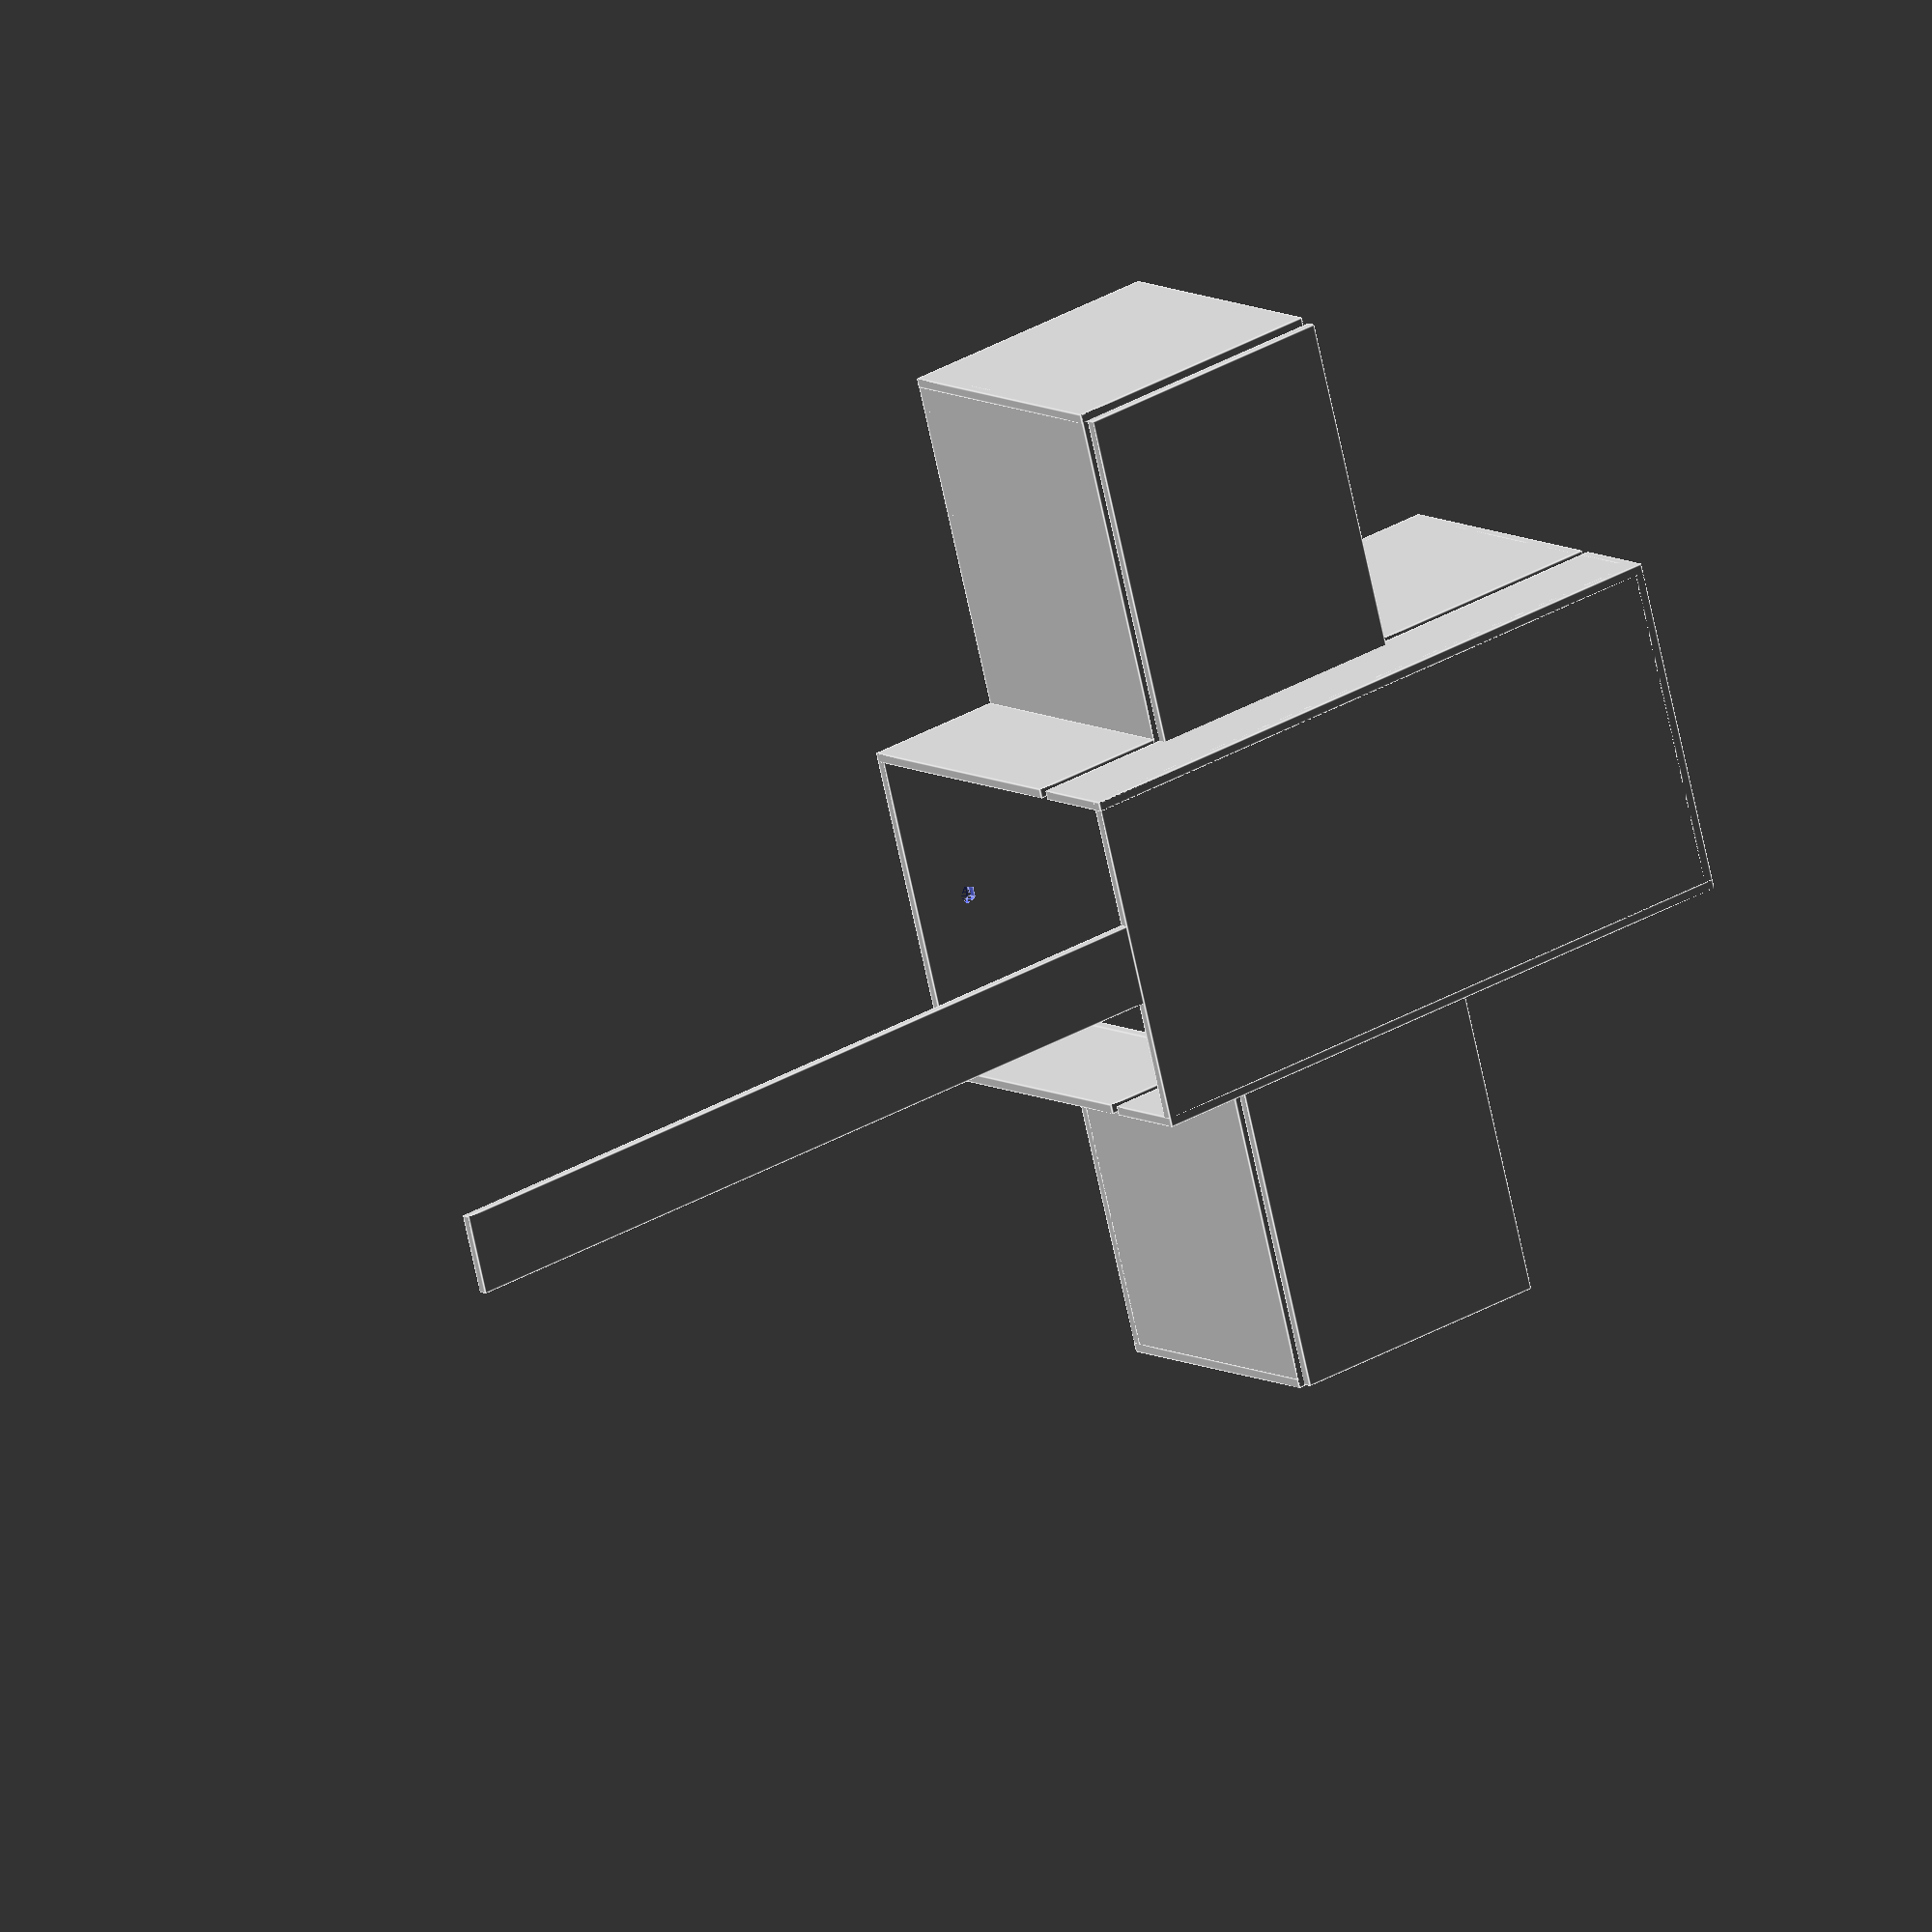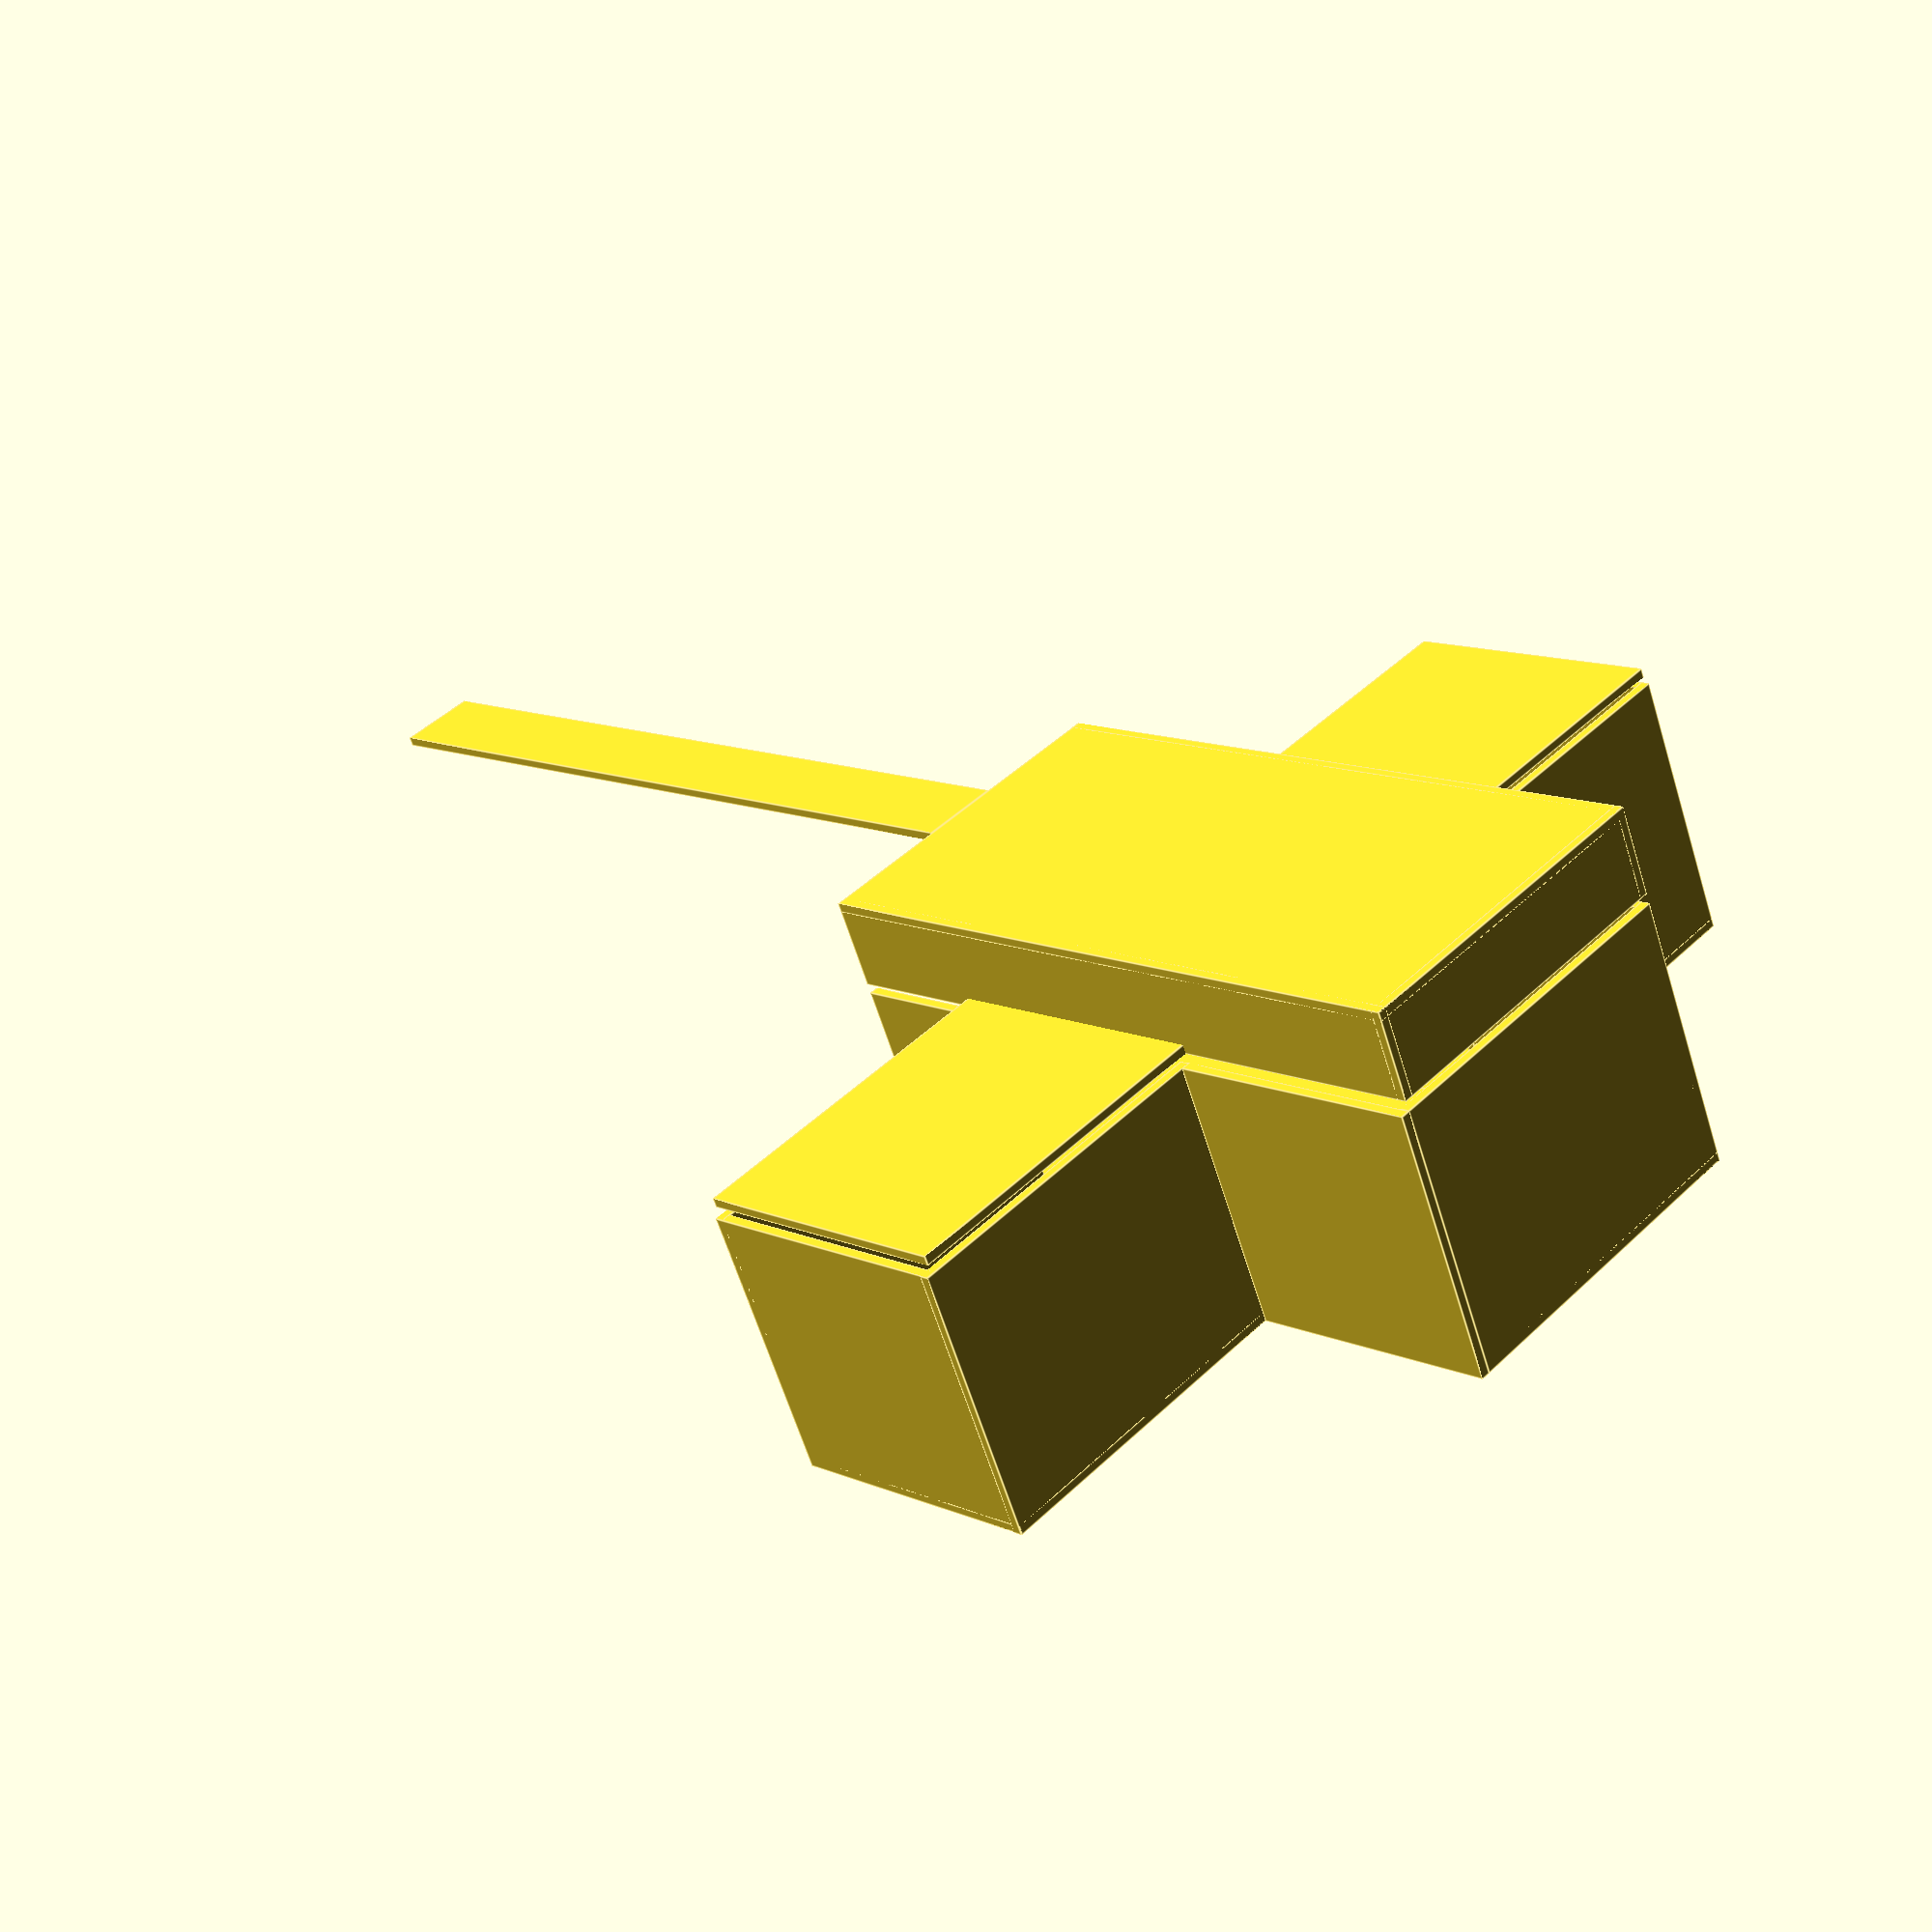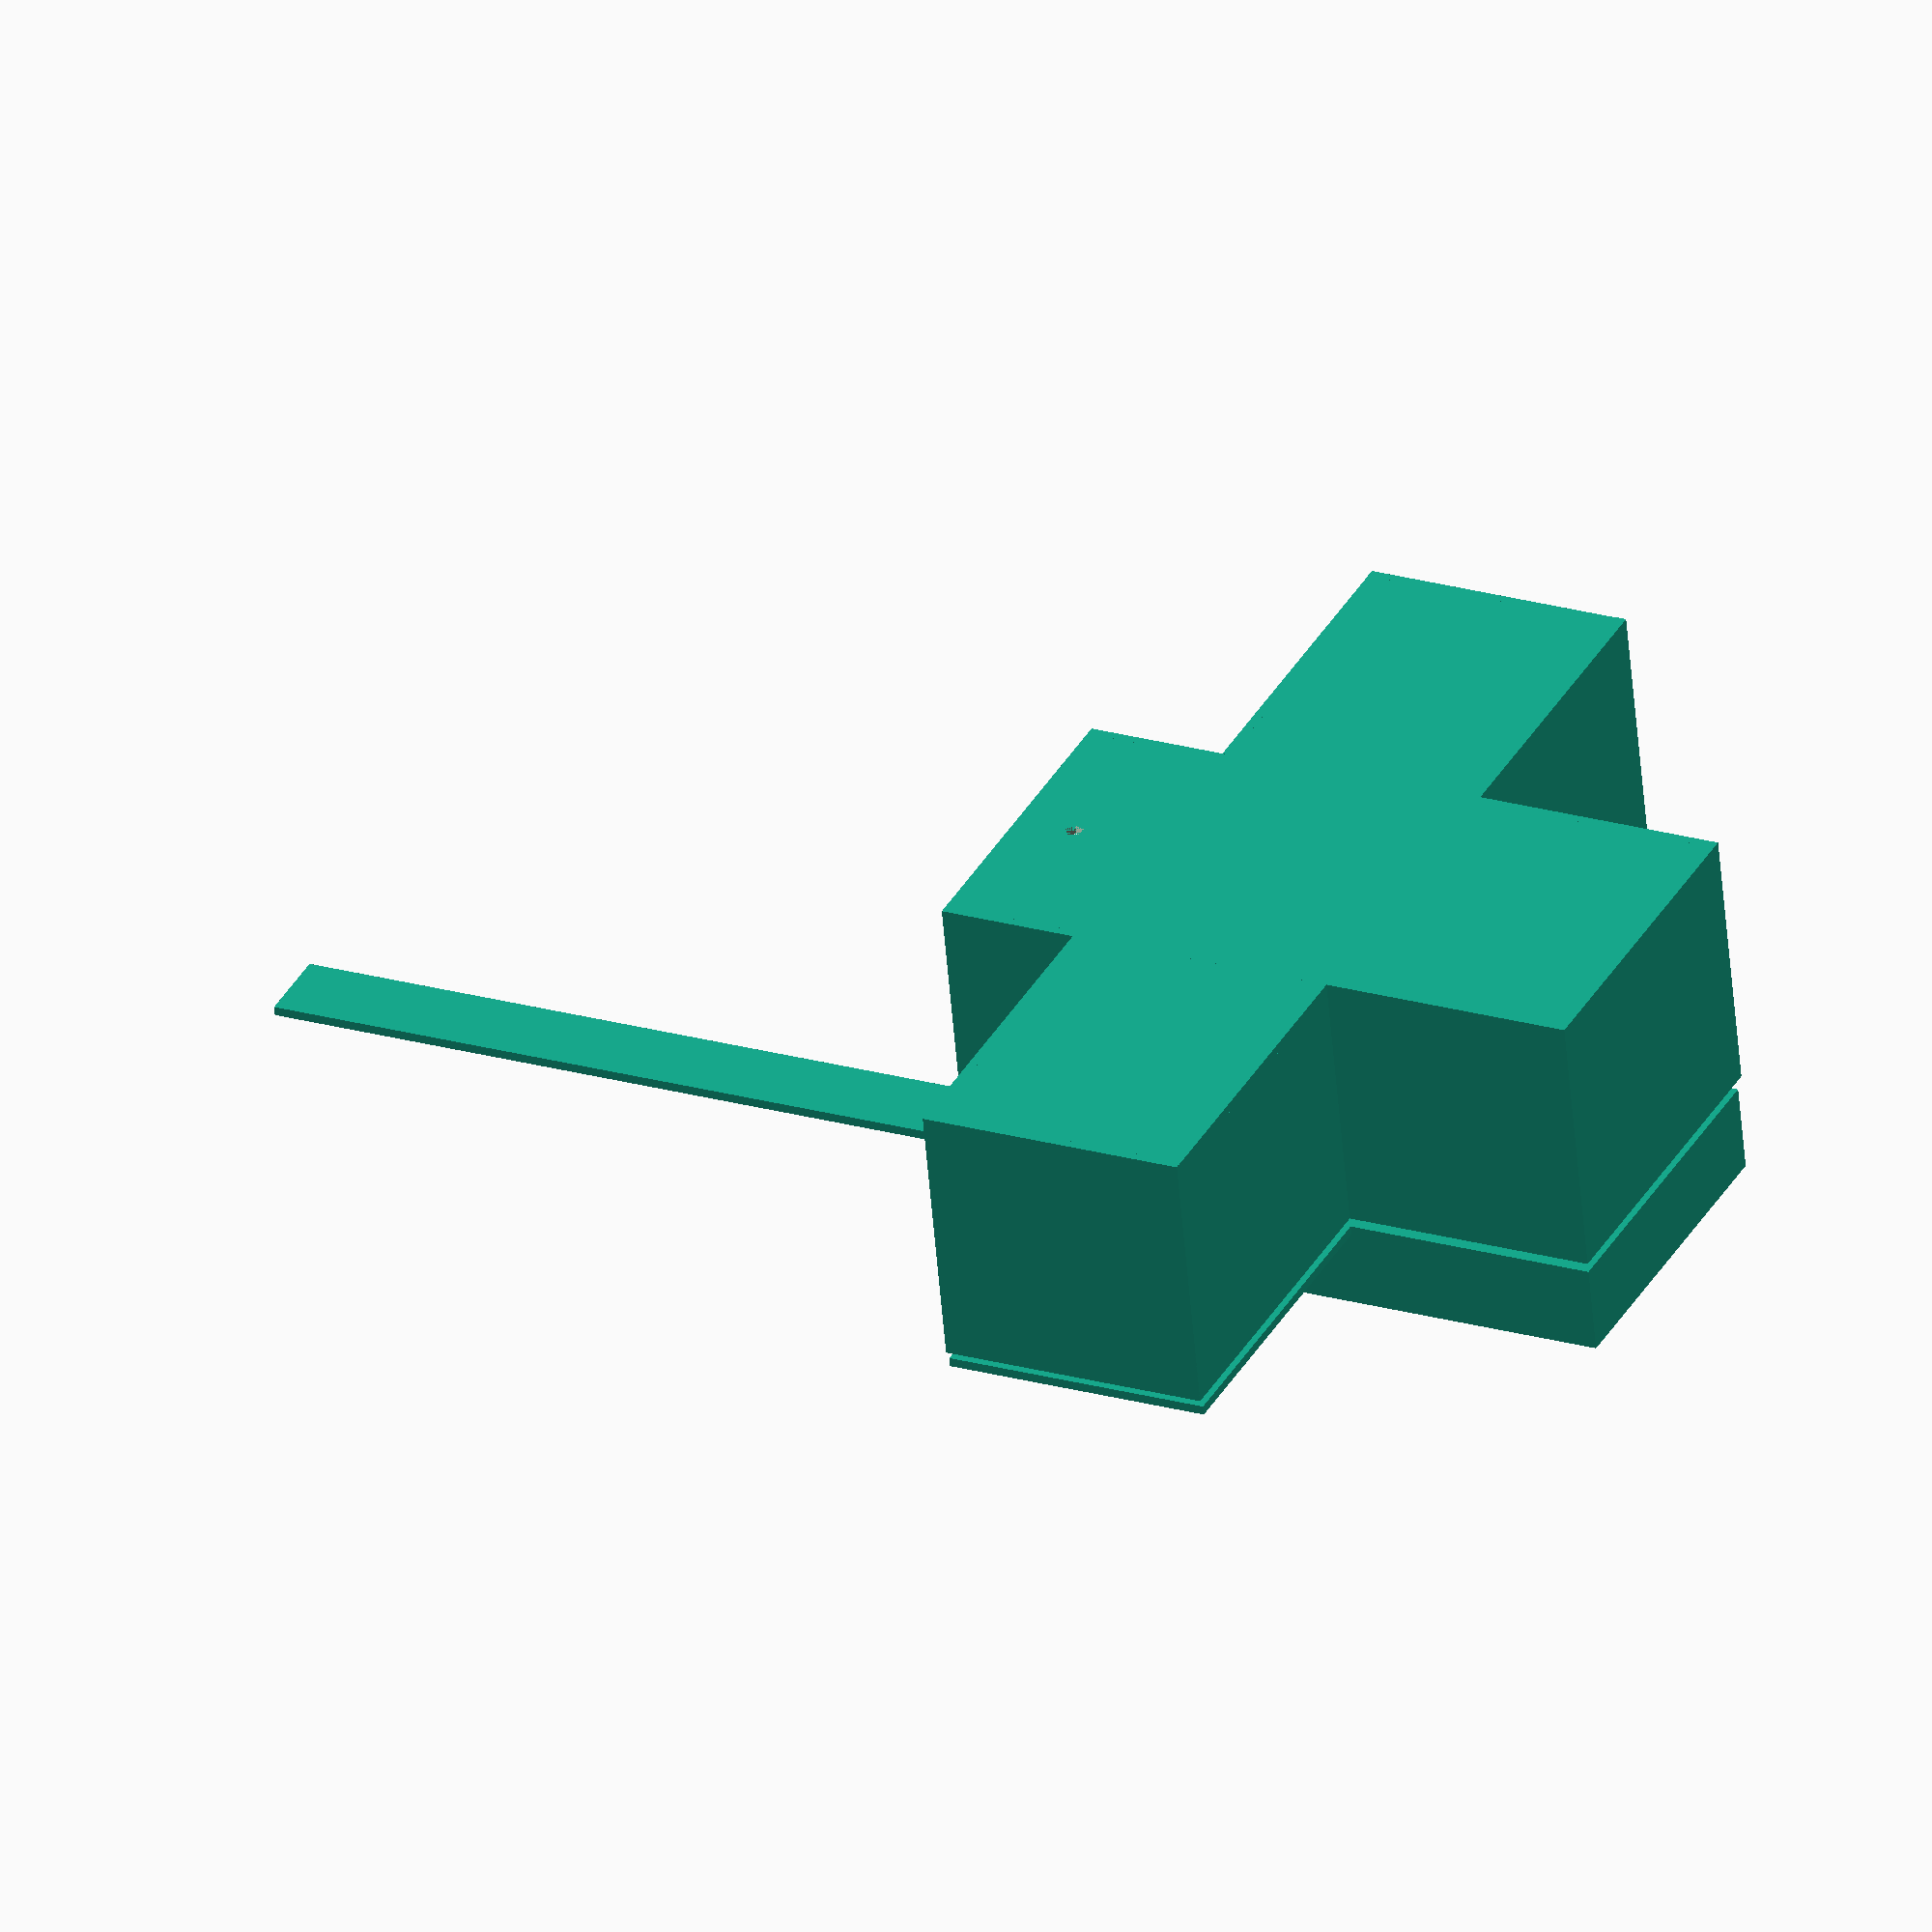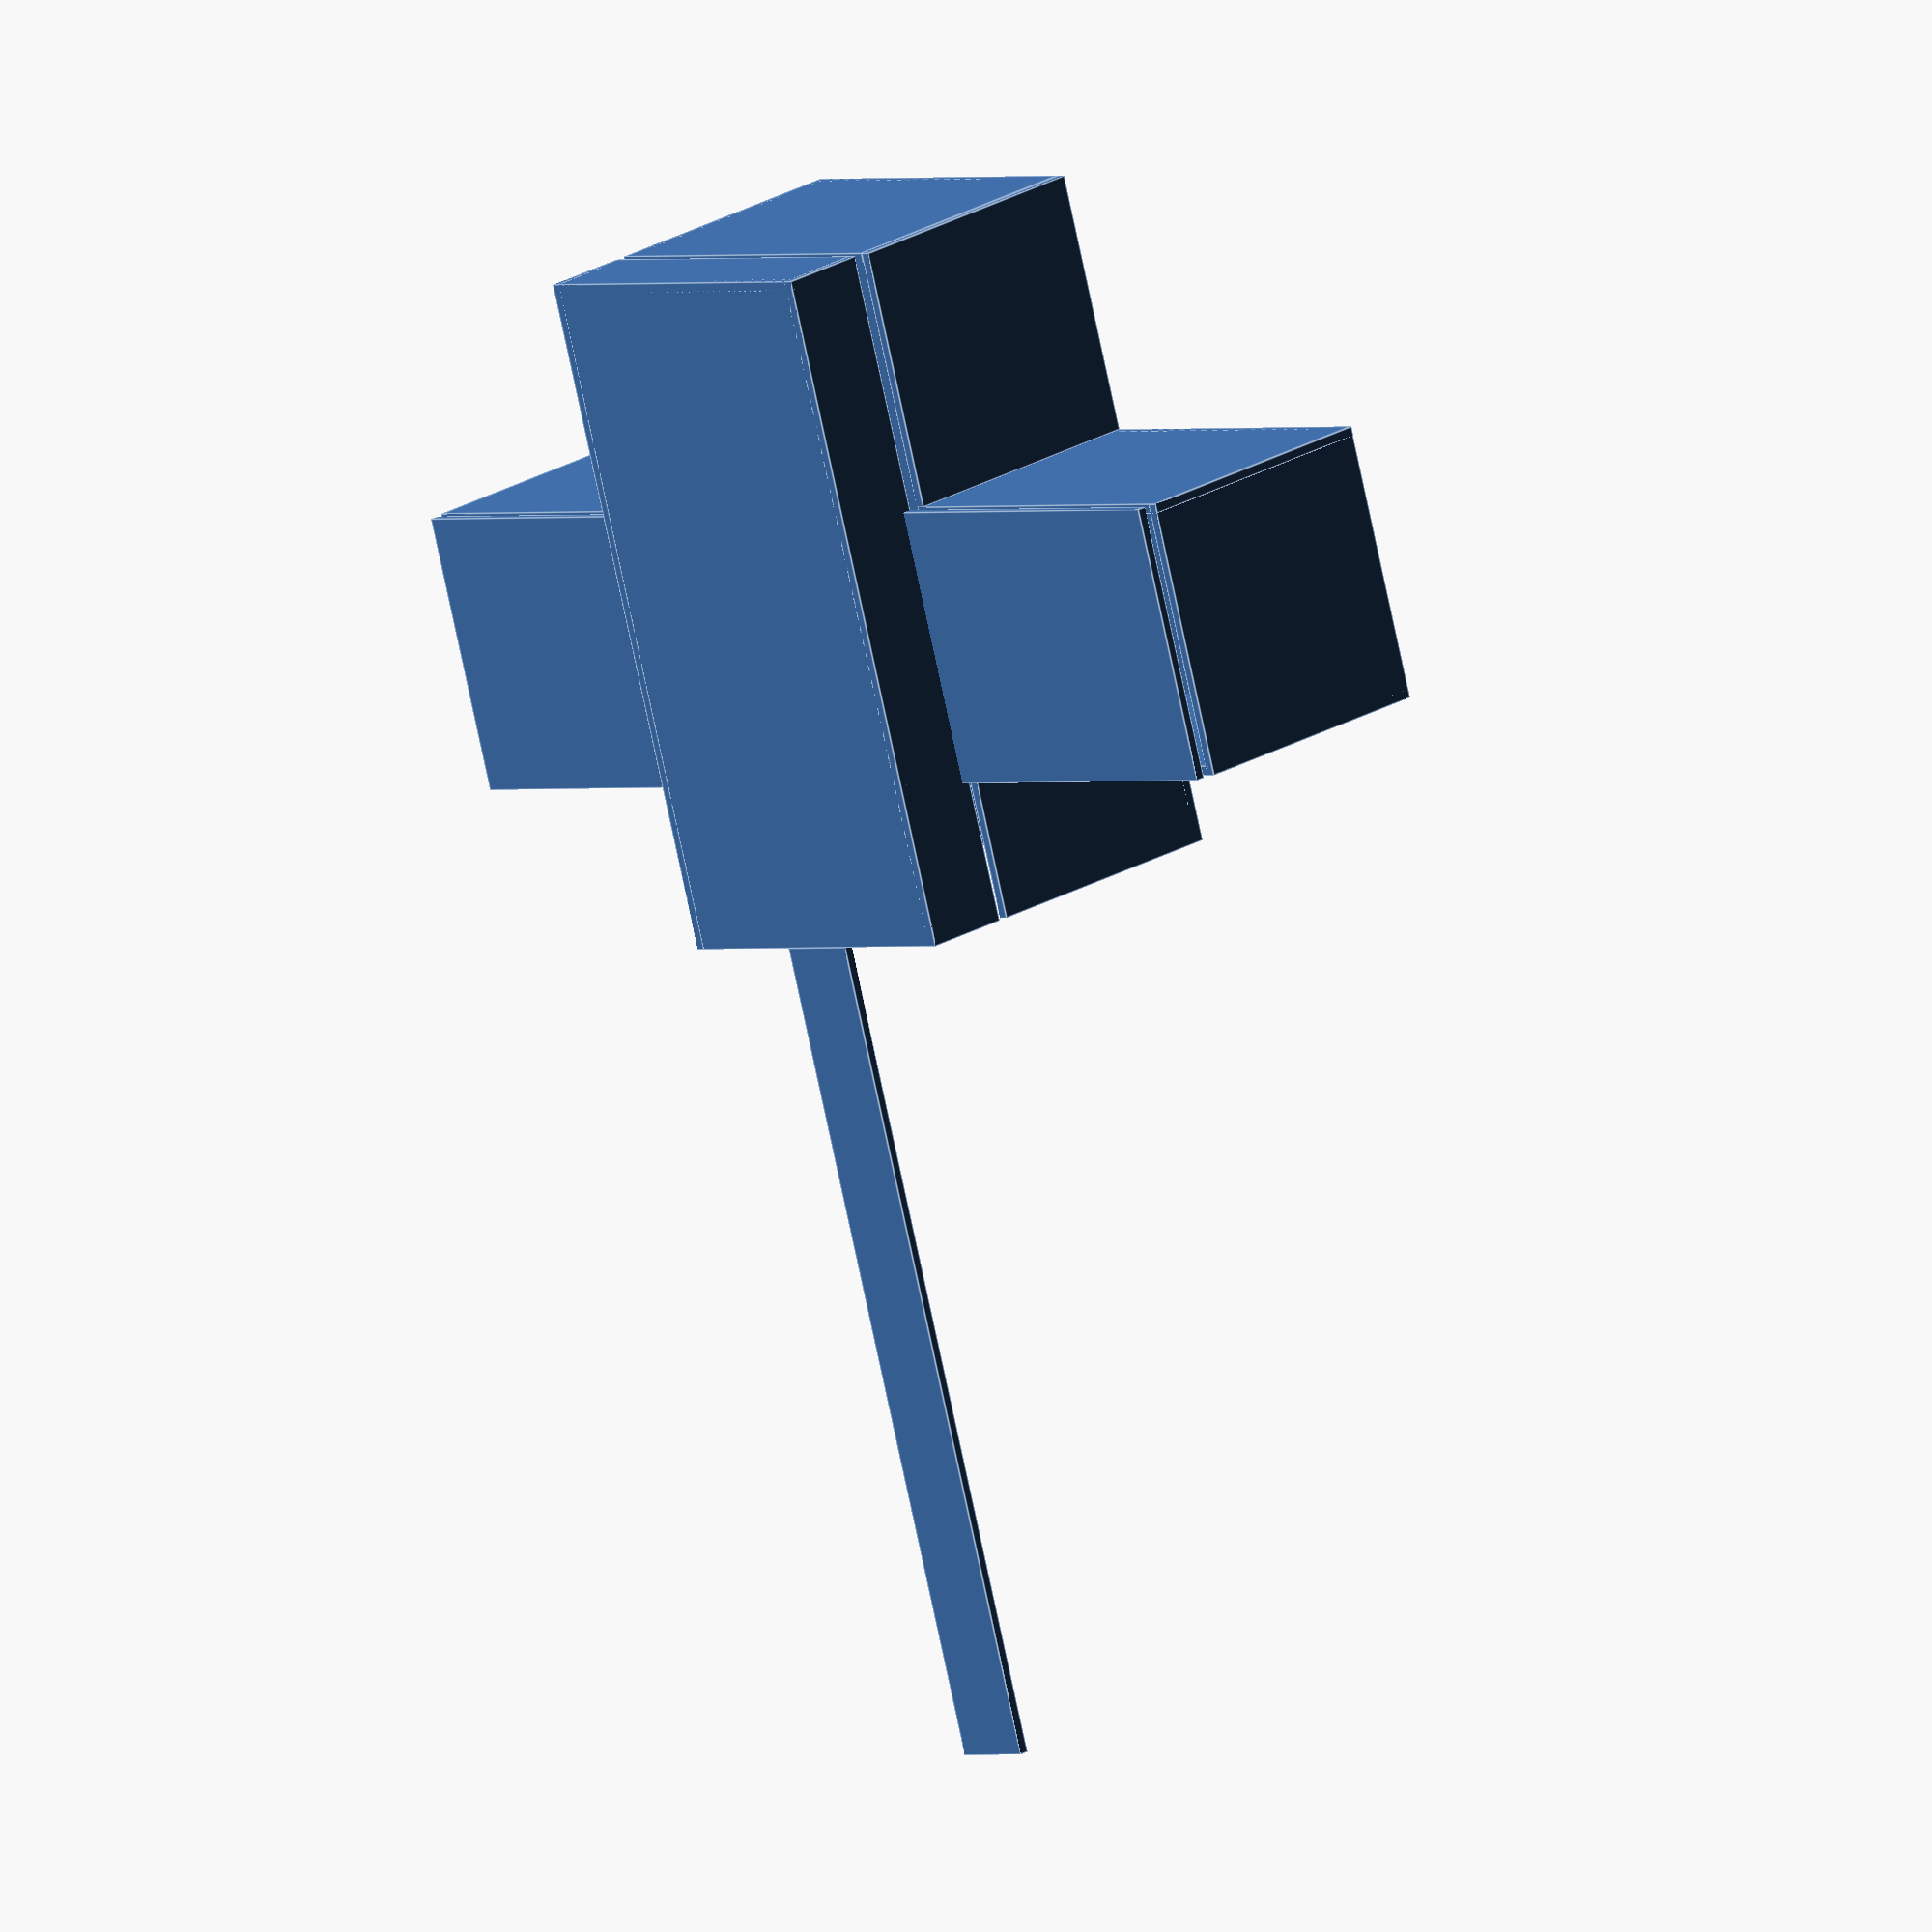
<openscad>
// Var in mm. ALL VARIABLES MUST BE POSITIVE!
l = 10.13; //Length of the main bed
w = 5.11; //Width of the main bed
H = 1.34; //Height of the main structure
wr_l = 4.13; //Length of the wing-rest
wr_w = 5.11; //Width of the wing-rest
pr_h = 12.3; //height of the proboscis rest
pr_w = 1.21;
t = 0.14; //Overall thickness. VERY IMPORTANT!
w_disp = 2.13; //displacement of the wingrests from the front of the main body
c_h = 4.1; //Overall height of the cap 
pos = 0 || 1; // Specifies whether the structure goes left or right. 0 is left; 1 is right. Or vice-versa.

module bed(length,width){
    cube([length, width, t], true);
    }

module side(pos){
    rotate([90,0,0]){
        if(pos== 1){
            translate([0,((H/2)-t/2),(w/-2)+t/2]){
                bed(l,H);
                }
                }else if(pos ==0){
                    translate([0,((H/2)-t/2),((w/2)-t/2)]){
                        bed(l,H);
   }
  }
 }
}

module wing(pos){
    if(wr_l < (l-w_disp)){
        if(pos == 1){
        translate([((l-wr_l)/2)-w_disp,((wr_w+w-t)/2),H-t]){
            bed(wr_l,wr_w);
            }
            }else if(pos == 0){
                translate([((l-wr_l)/2)-w_disp,-((w+wr_w-t)/2),H-t]){
                    bed(wr_l,wr_w);
   }
  }
 }
}
module cap_wing(pos){
    if(wr_l < l-w_disp){
        if(pos == 1){
        translate([((l-wr_l)/2)-w_disp,((wr_w+w)/2),0]){
            bed(wr_l,wr_w);
            }
            }else if(pos == 0){
                translate([((l-wr_l)/2)-w_disp,-((wr_w+w)/2),0]){
            bed(wr_l,wr_w);
            }
  }
 }
}
module proboscis_rest(){
    translate([(l+pr_h)/2,0,0]){
        rotate([0,180,0]) {
            bed(pr_h,pr_w);
}
 }
}
module endcap(){
    translate([(l/-2)+t/2,0,(H/2)-t/2]){
        rotate([0,90,0]){
            bed(H,w);
        }
    }
}
module useful_module(){
    bed(l,w);
    cap_wing(1); cap_wing(0);
    rotate([90,0,0]){
        union(){
            translate([-(wr_l+w_disp)/2,(-c_h/2)+t/2,(w+t)/2]){
            bed(l-(w_disp+wr_l),c_h);//back left lateral
            }
            translate([-(wr_l+w_disp)/2,-c_h/2+t/2,-(w-t)/2]){
                bed(l-(w_disp+wr_l),c_h);//back right lateral
            }
            rotate([0,90,0]) translate([0,-(c_h-t)/2,(-l/2)+t/2]){
                bed(w,c_h);//back horizontal
            }
//            rotate([0,-90,0])translate([0,-(c_h-t)/2,(-l/2)+t/2]){
//                bed(w,c_h);//front horizontal
//            }
            translate([(l/2-w_disp+(w_disp/2)),-(c_h-t)/2,(w-t)/2]){
                bed(w_disp,c_h);//front left lateral
            }  
            translate([l/2-w_disp+(w_disp/2),-(c_h-t)/2,-(w-t)/2]){
                bed(w_disp,c_h);//front right lateral
            }
            rotate([0,90,0]) translate([(w+wr_w-t)/2,-(c_h-t)/2,(l/2-wr_l-w_disp)+t/2]){
                bed(wr_w+t,c_h);//back right wingrest
            }
            rotate([0,90,0]) translate([(w+wr_w-t)/2,-(c_h-t)/2,(l/2-w_disp)-(t/2)]){
                bed(wr_w+t,c_h);//front right wingrest
            }
            rotate([0,90,0]) translate([-(w+wr_w+(t/8))/2,-(c_h-t)/2,(l/2-wr_l-w_disp)+t/2]){
                bed(wr_w,c_h); //back left wingrest
            }
            rotate([0,90,0])translate([-(w+wr_w-t)/2,-(c_h-t)/2,(l/2-w_disp)-t/2]){
                bed(wr_w+t,c_h);//front left wingrest
            }
            translate([(l+t)/2-2*w_disp,-(c_h-t)/2,(w/2)+wr_w-t/2]) {
                bed(wr_l,c_h);//left wingspanner
            }
            translate([(l+t)/2-2*w_disp,-(c_h-t)/2,-((w/2)+wr_w-t/2)]){
                bed(wr_l,c_h);//right wingspanner
            }
        }
    }
}
 module holder_downer(){
     difference(){
     useful_module(); 
     translate([wr_l,0,0])cylinder(h = (t*1.008), r = t, center = true);
 }
}
module moth_sacrificer(){
    rotate([180,0,180]){
        rotate([270,90,0]){
            bed(l,w);
            endcap();
            side(1);      side(0);
            wing(1);      wing(0);
            proboscis_rest();
        }
    }
}
moth_sacrificer();
translate([ 0.00, H+c_h, 0.00 ])rotate([ 90.00, 270.00, 180.00 ]) holder_downer();
</openscad>
<views>
elev=326.2 azim=250.3 roll=51.6 proj=o view=edges
elev=168.7 azim=23.9 roll=43.1 proj=p view=edges
elev=336.8 azim=11.0 roll=115.9 proj=o view=solid
elev=79.2 azim=314.2 roll=192.1 proj=o view=edges
</views>
